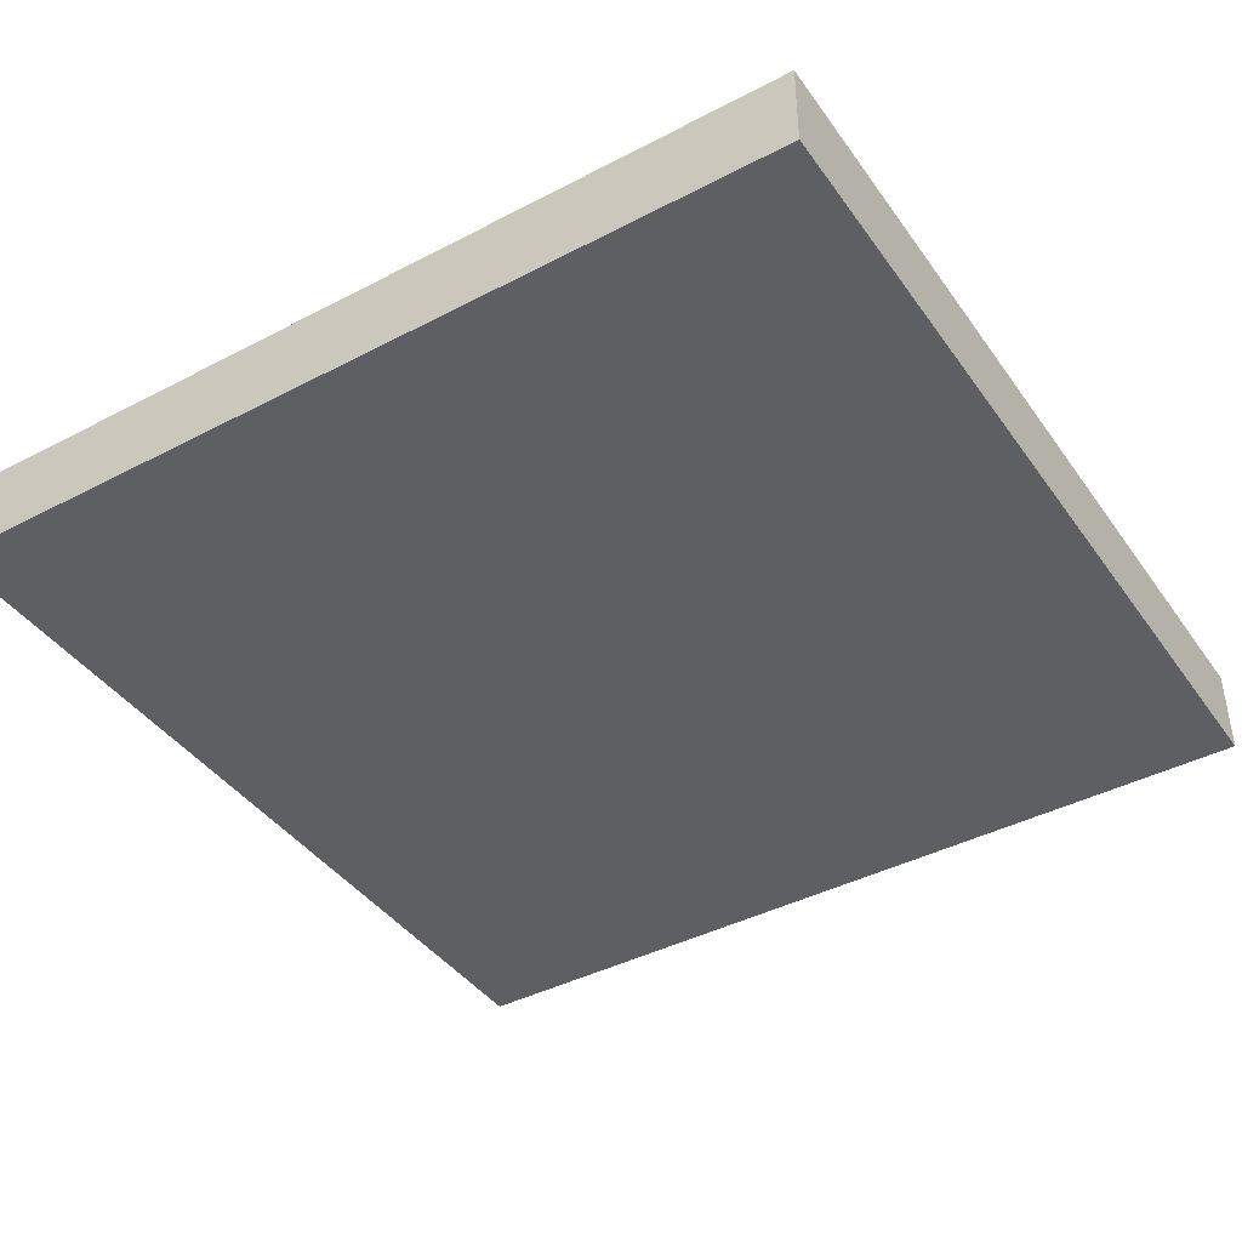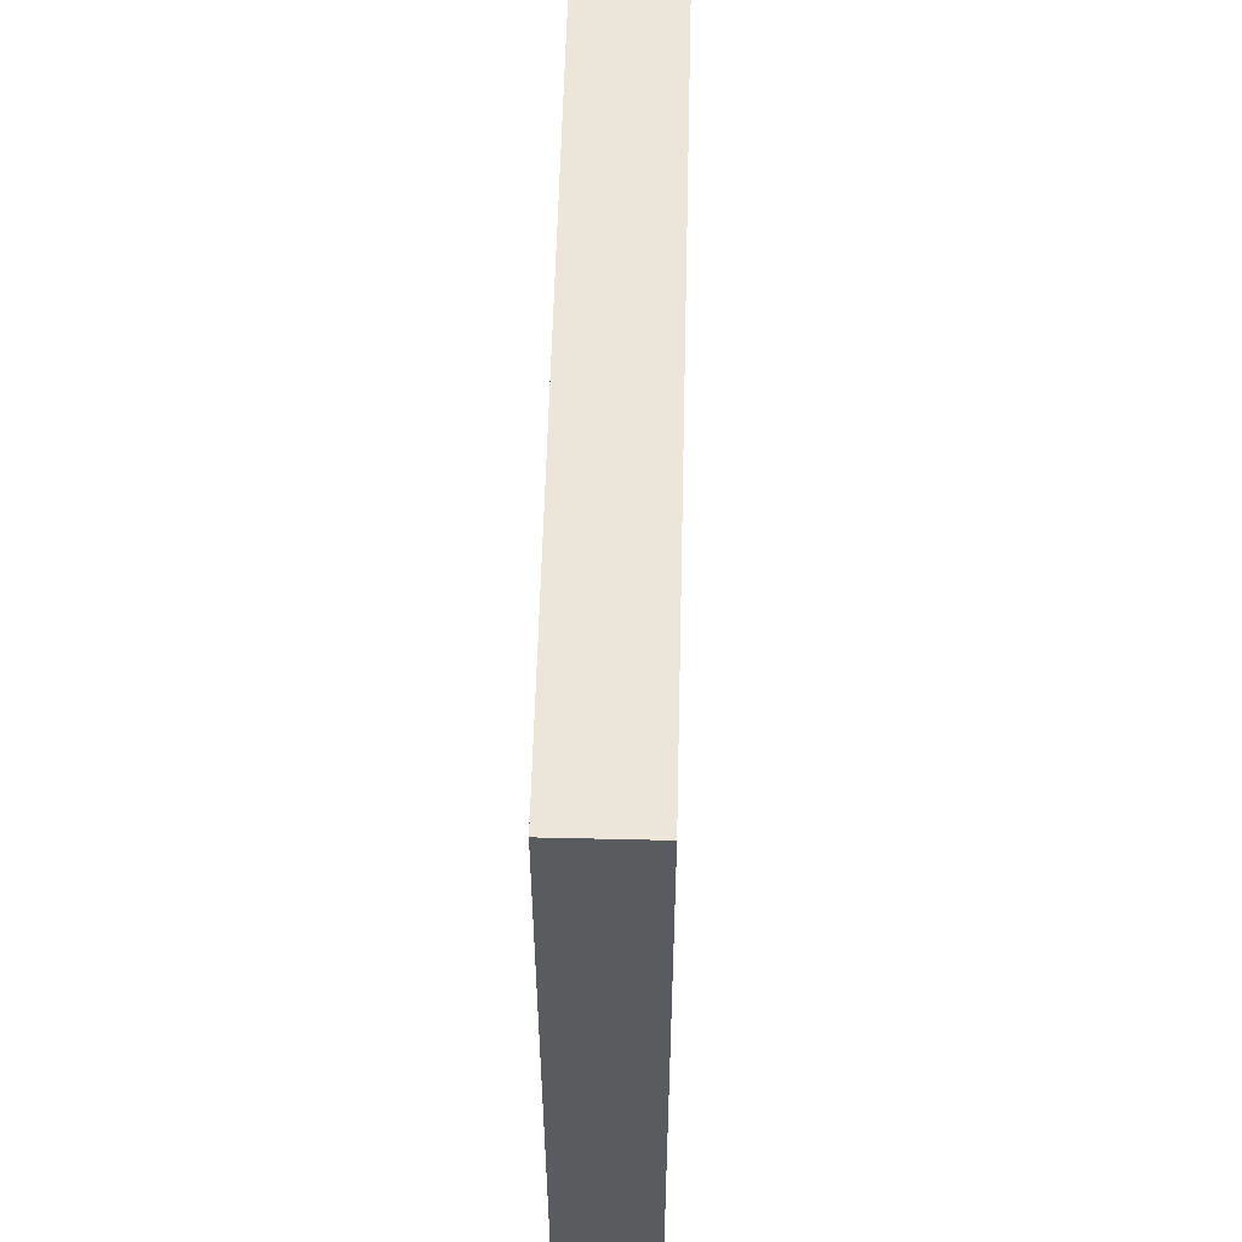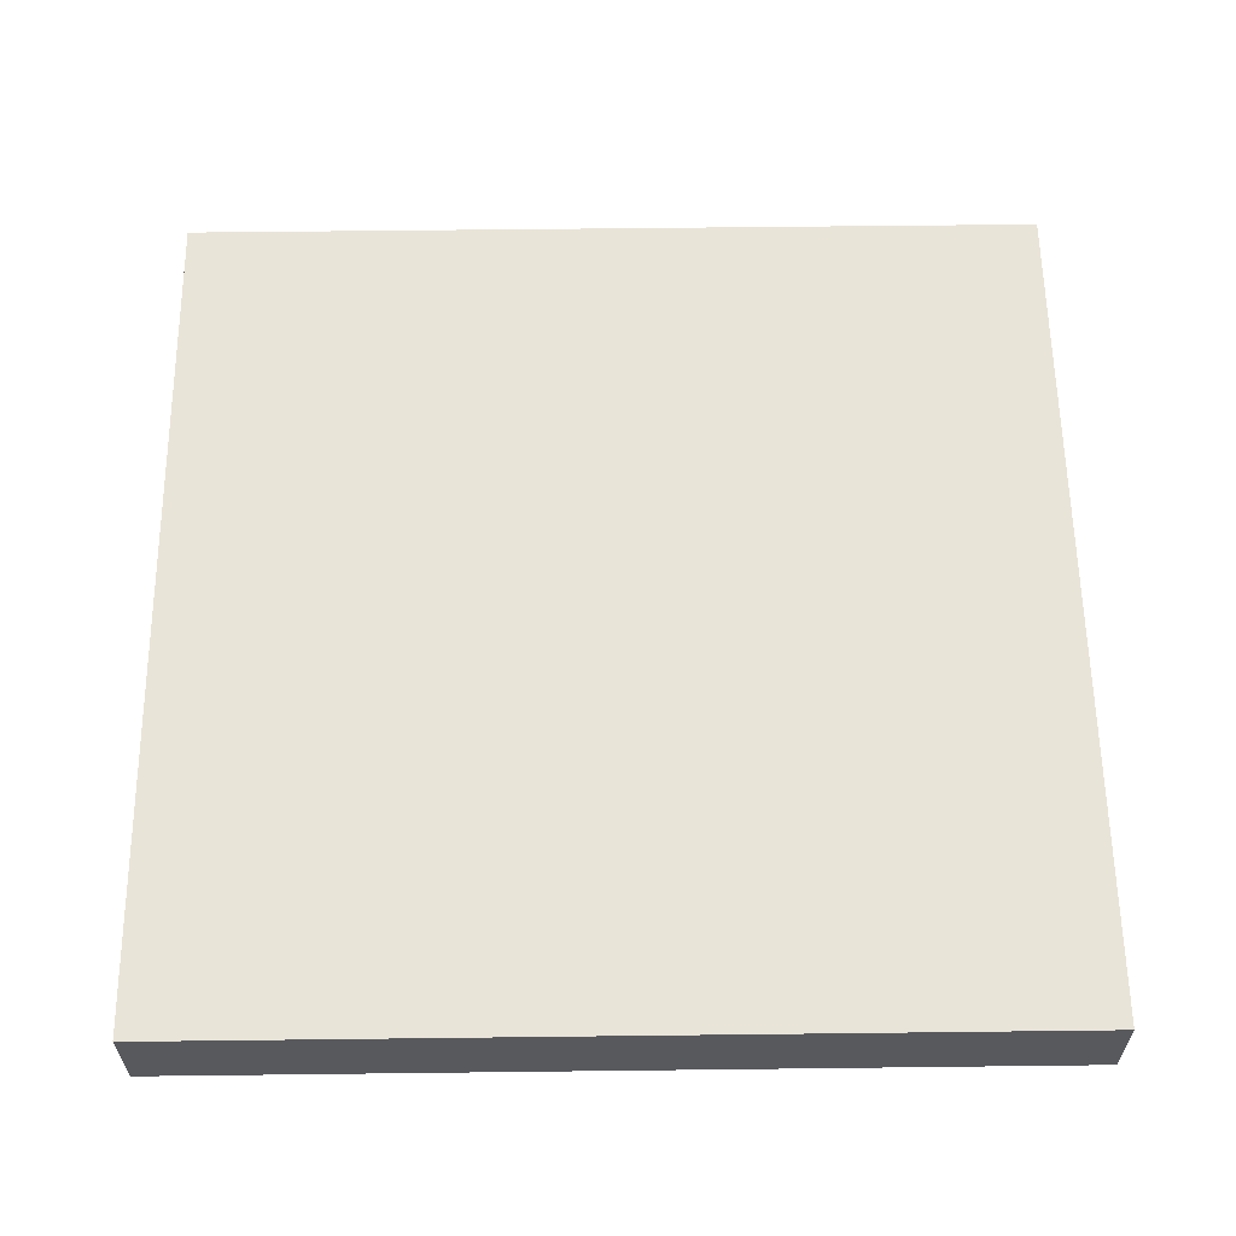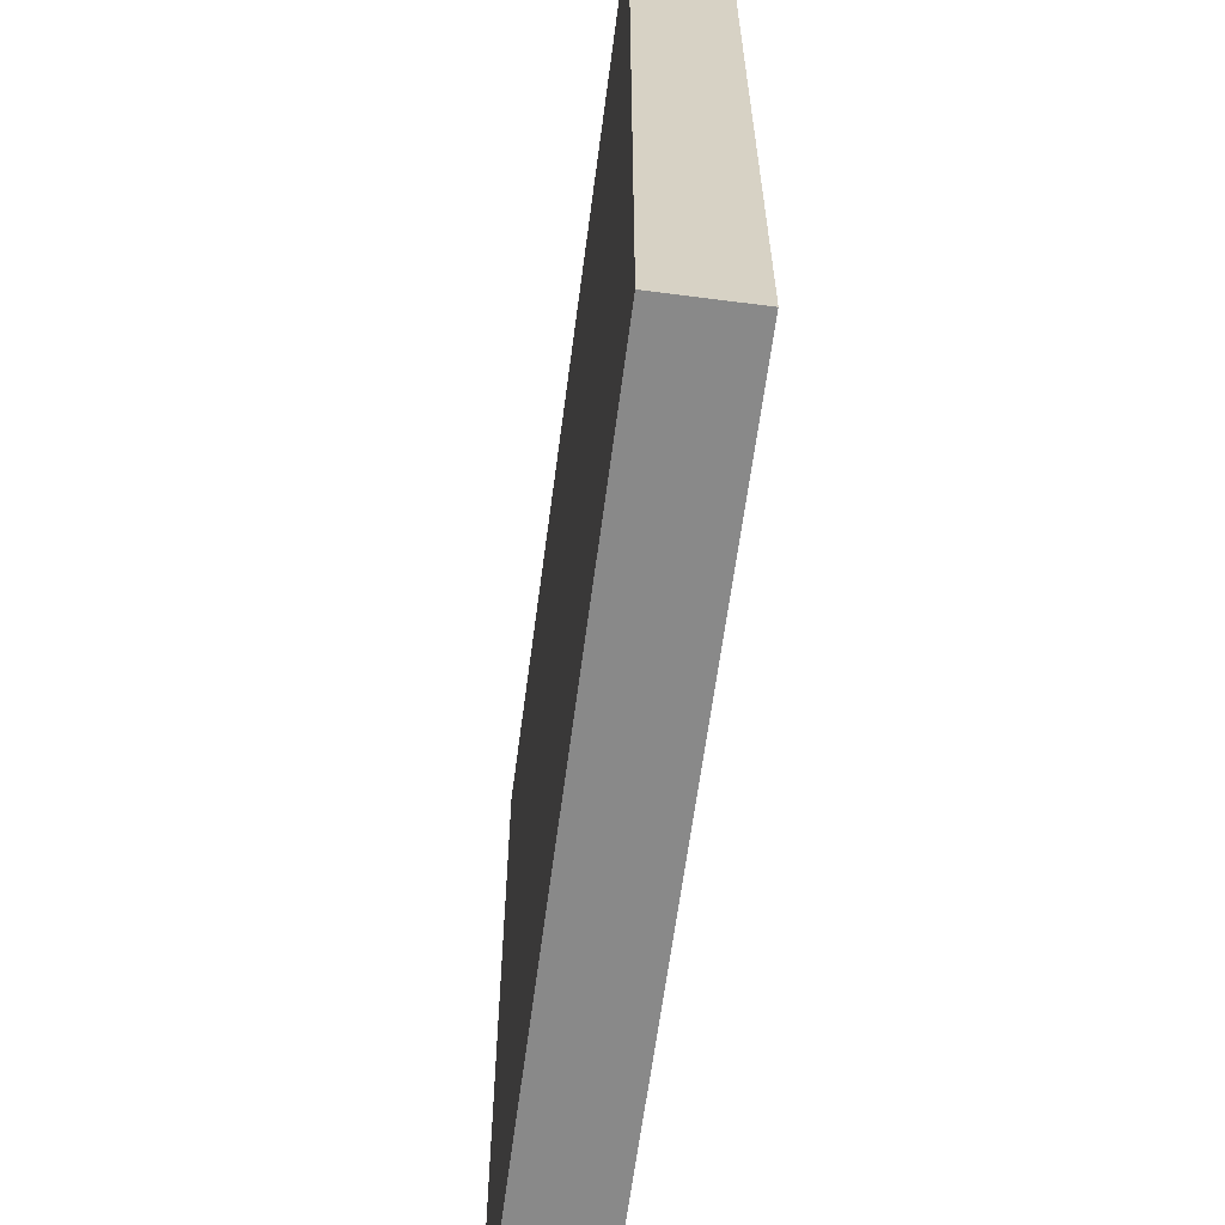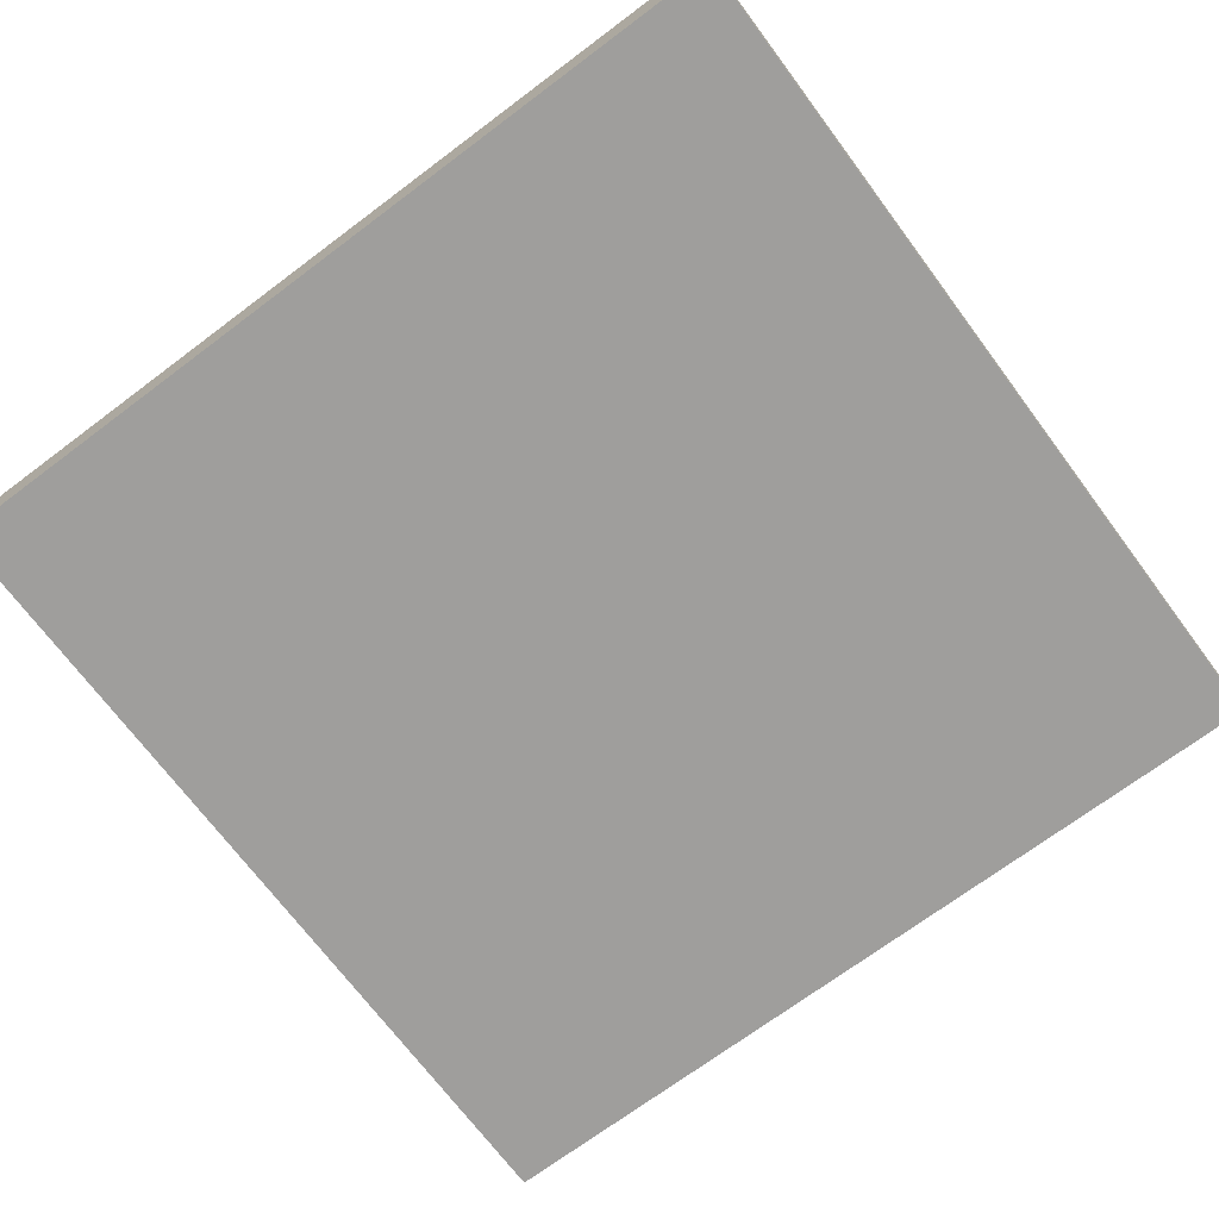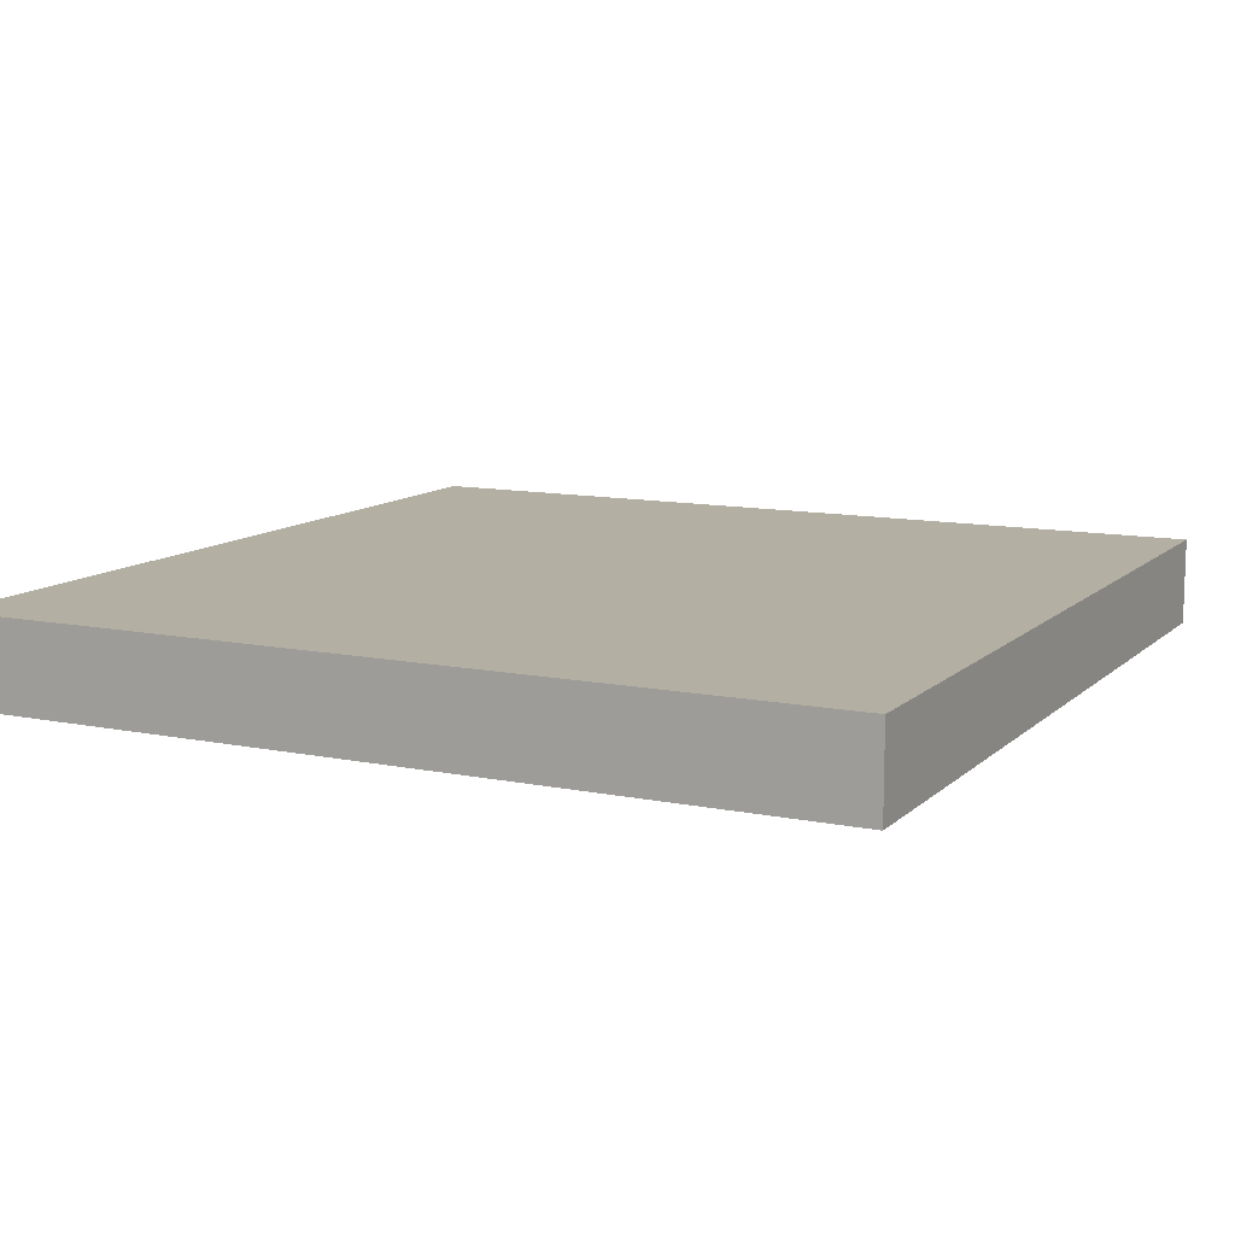
<metadata>
{"format":"obj","ext":"obj","renderer":"f3d","projection":"perspective","resolution":1024,"background":"white","views":[{"elev":-41.5,"azim":122.3,"up":"+Z"},{"elev":57.0,"azim":-88.6,"up":"+Y"},{"elev":60.2,"azim":179.3,"up":"+Z"},{"elev":-63.2,"azim":-97.5,"up":"+Y"},{"elev":-71.1,"azim":-143.2,"up":"+Z"},{"elev":11.1,"azim":116.7,"up":"+Z"}]}
</metadata>
<code>
o Annoucment_33
v -0.5 -0 -0.4
v -0.5 -0 -0.5
v 0.5 -0 -0.5
v 0.5 -0 -0.4
v -0.5 1 -0.5
v -0.5 1 -0.4
v 0.5 1 -0.5
v 0.5 1 -0.4
f 8 5 6
f 6 4 8
f 3 1 2
f 7 4 3
f 5 1 6
f 2 7 3
f 8 7 5
f 6 1 4
f 3 4 1
f 7 8 4
f 5 2 1
f 2 5 7

</code>
